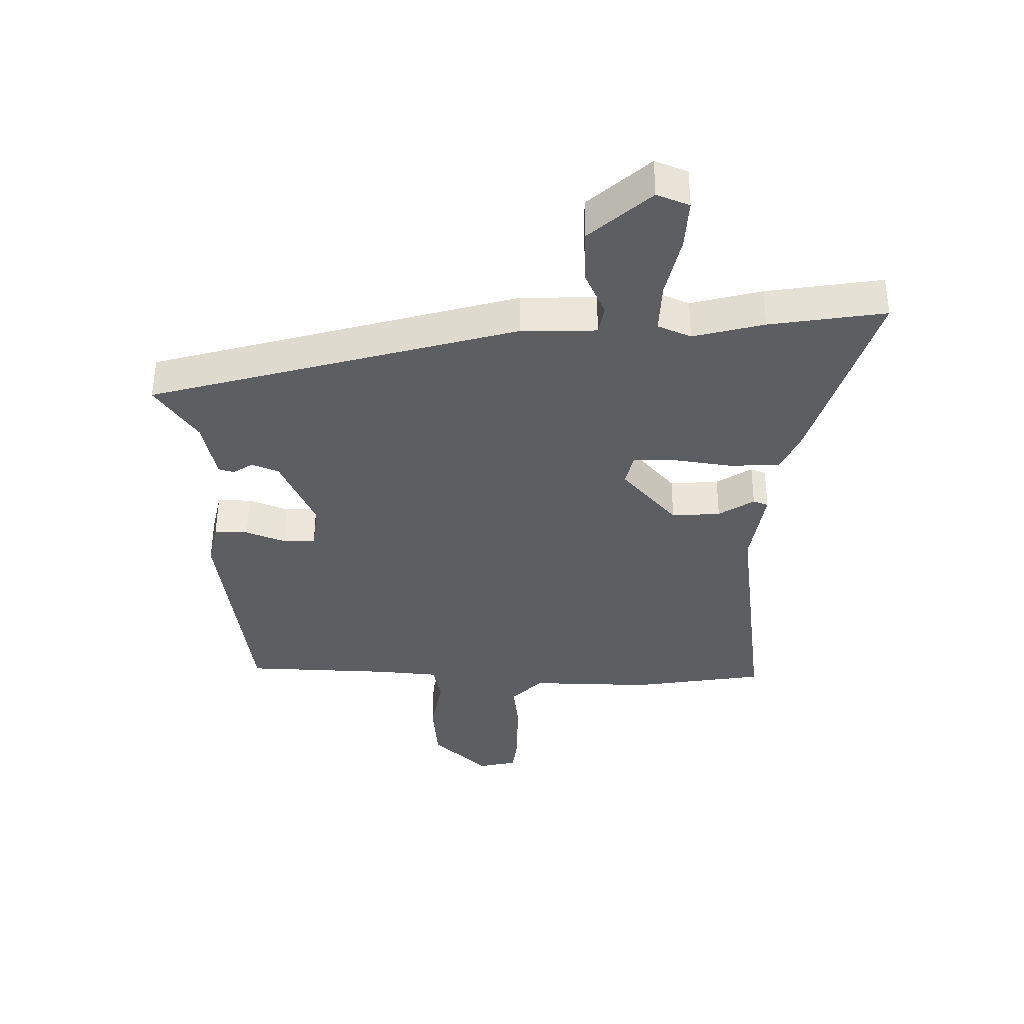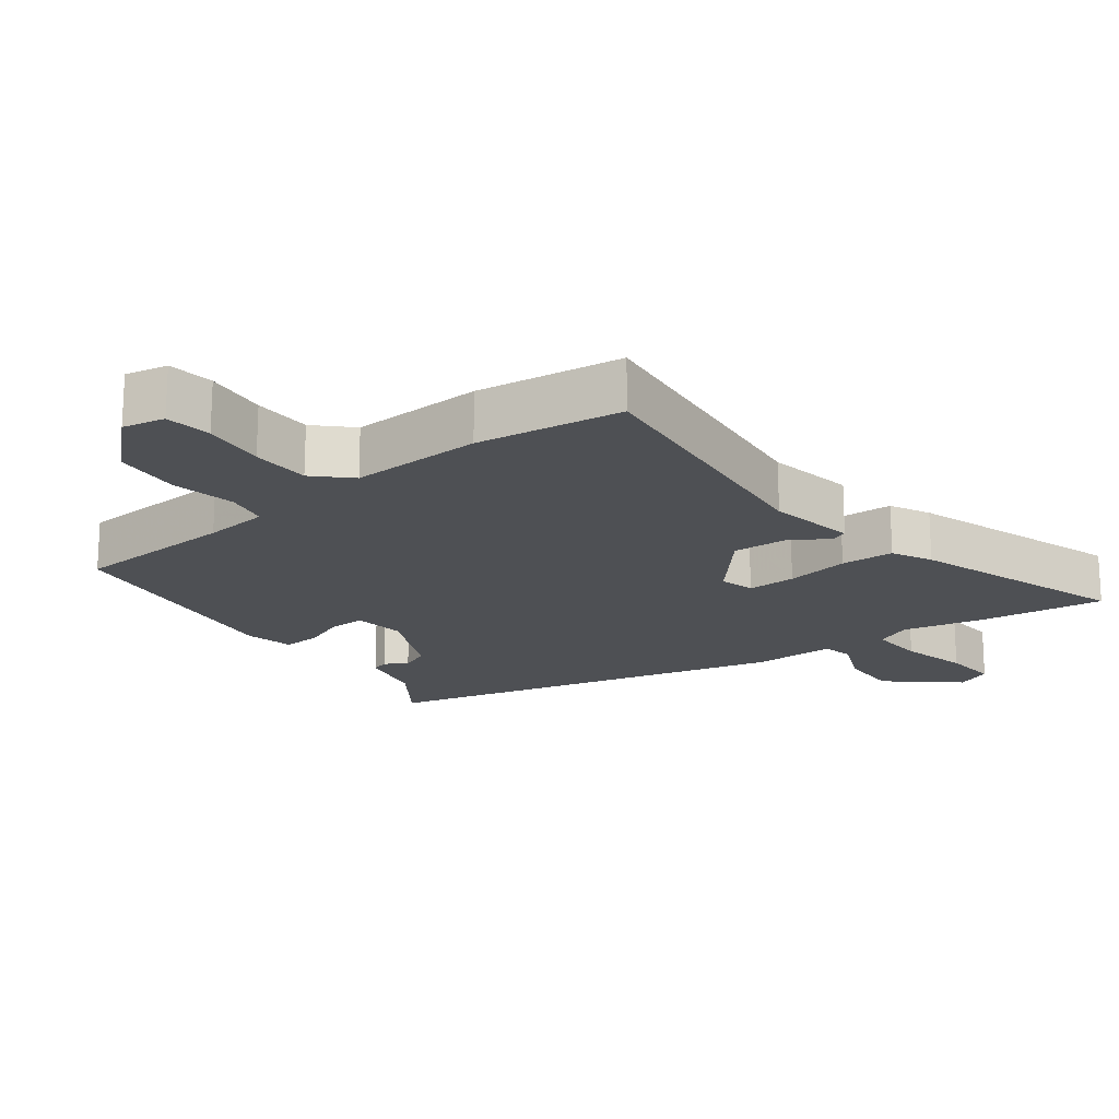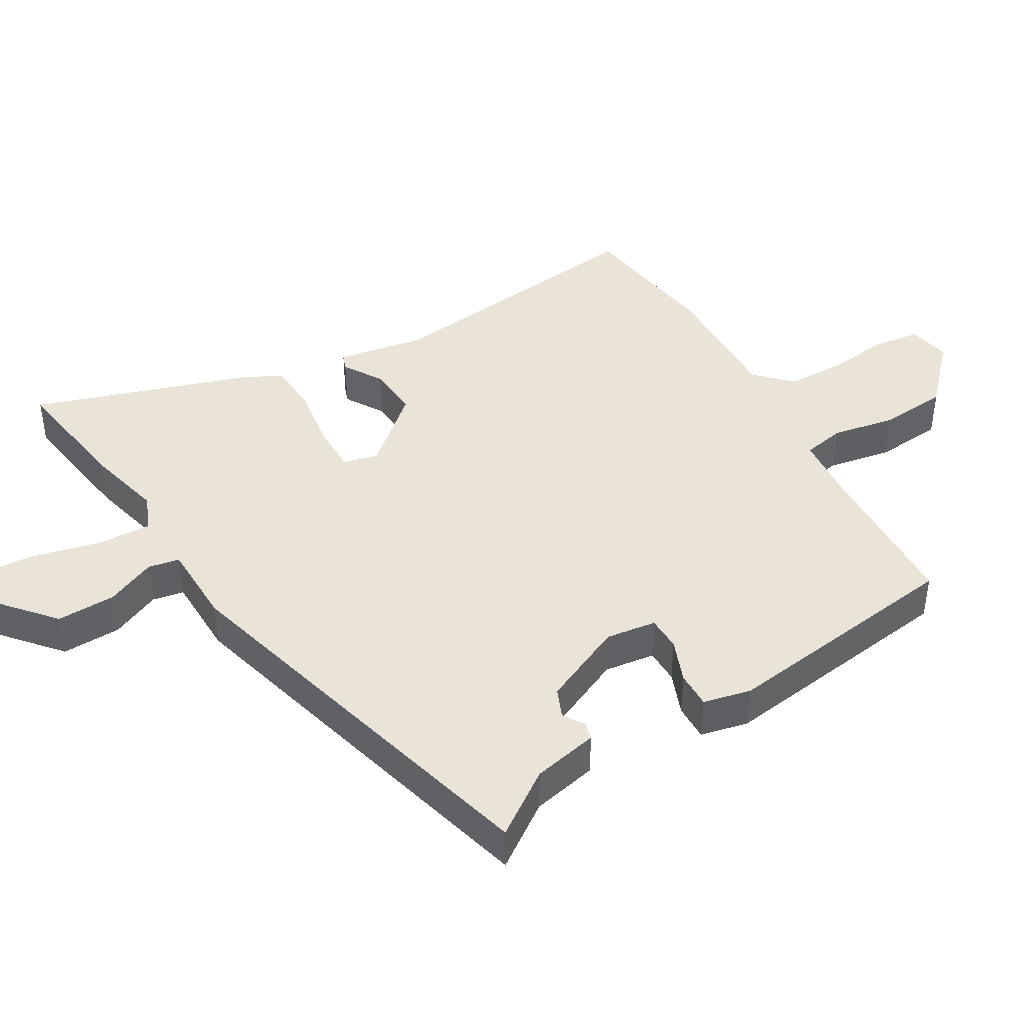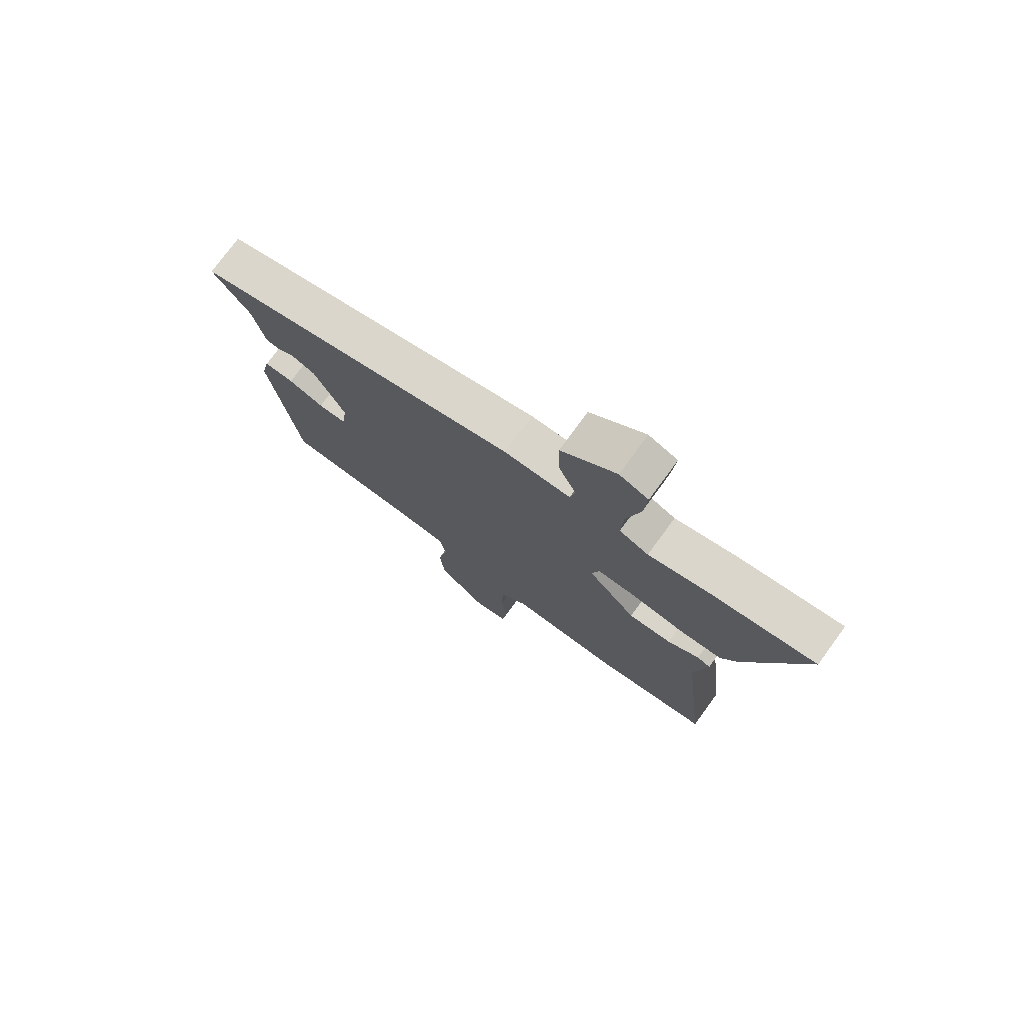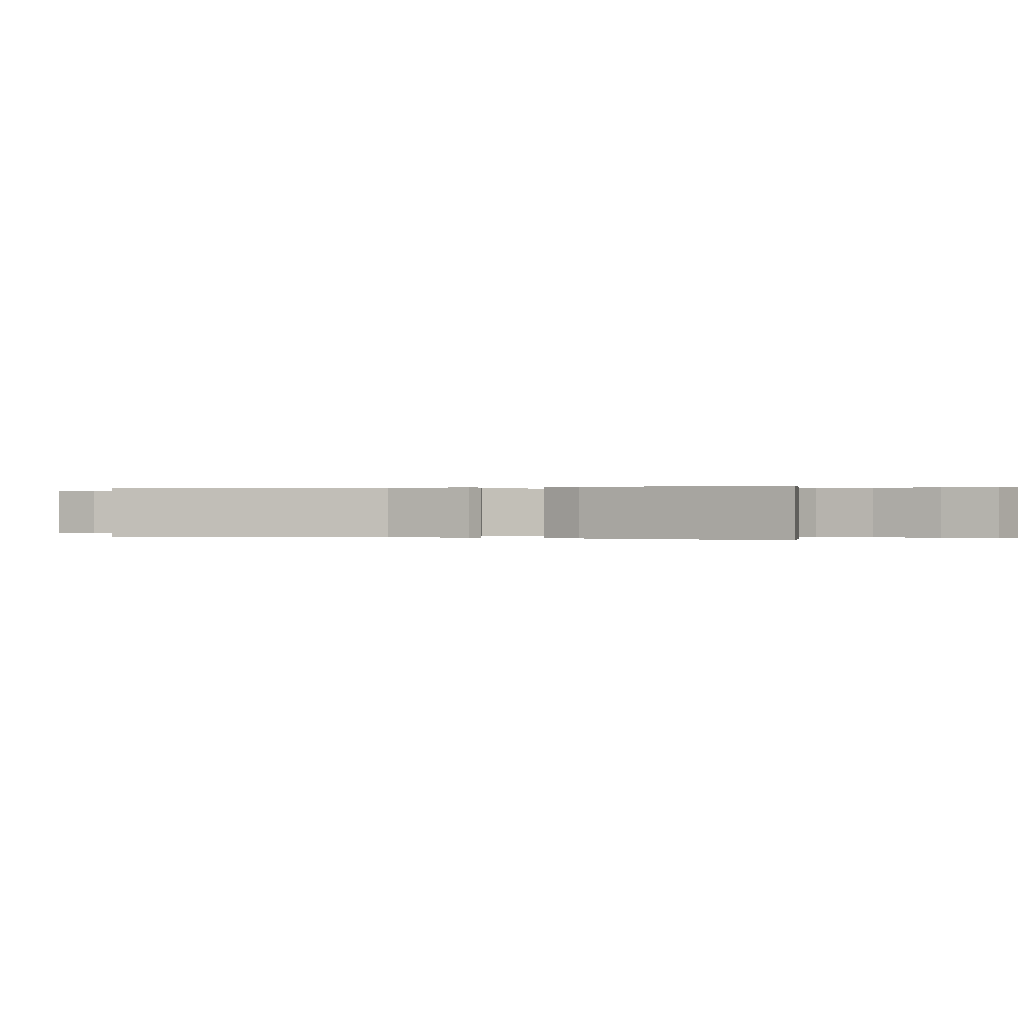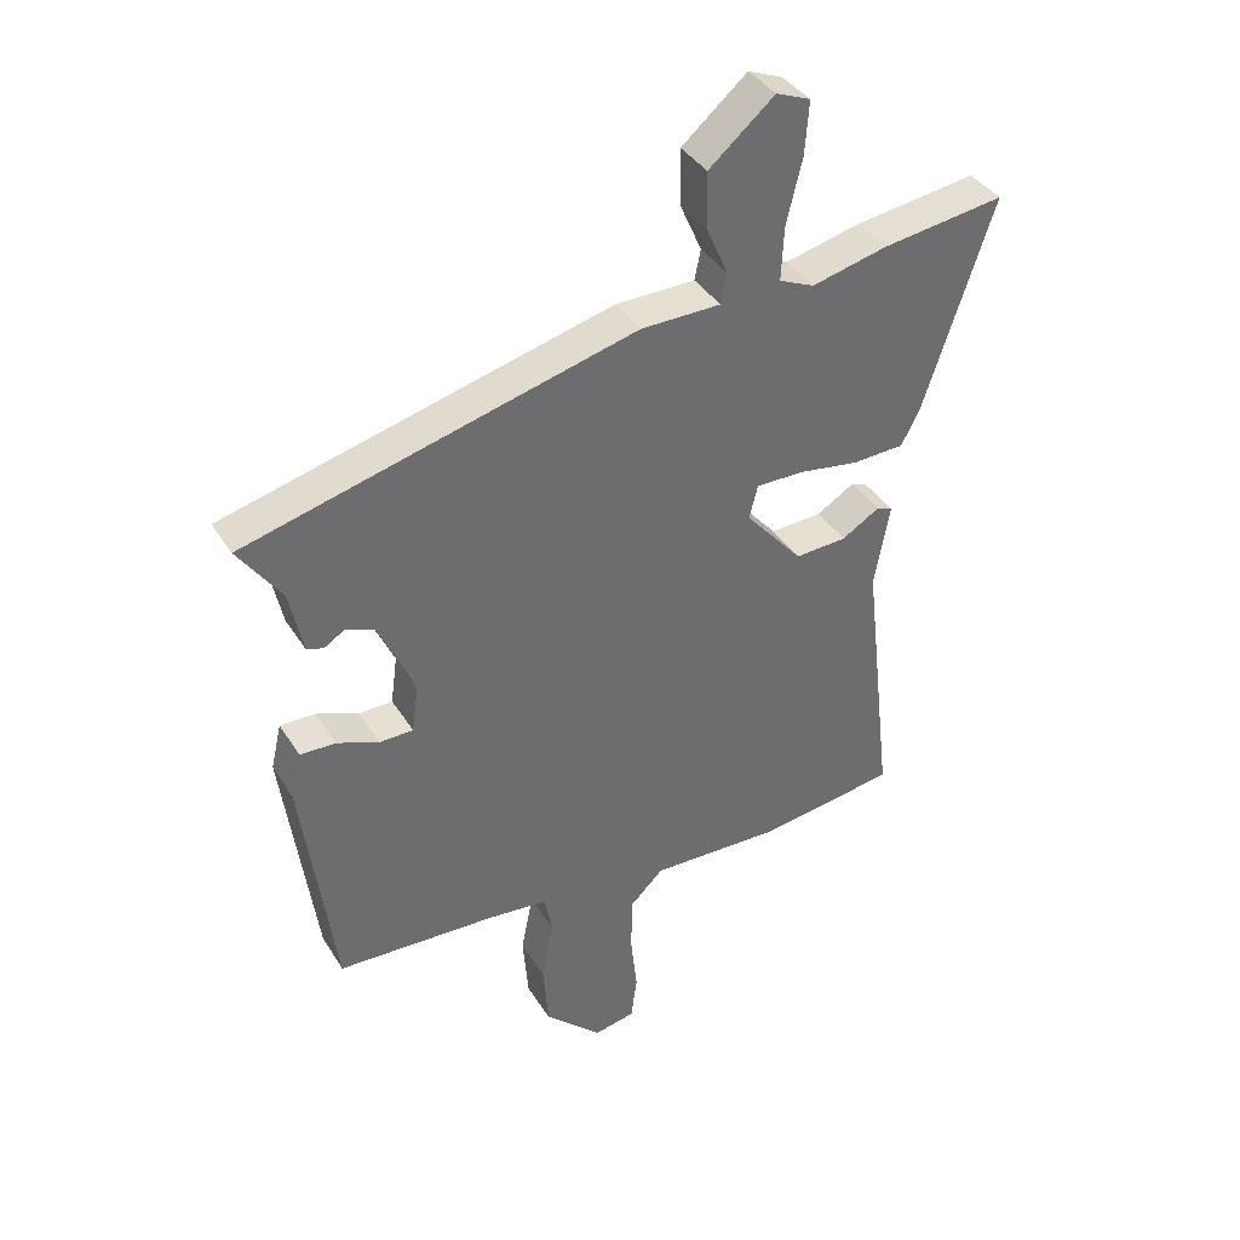
<metadata>
{"format":"obj","ext":"obj","renderer":"f3d","projection":"perspective","resolution":1024,"background":"white","views":[{"elev":52.6,"azim":-179.7,"up":"+Z"},{"elev":-19.0,"azim":-142.5,"up":"+Y"},{"elev":43.0,"azim":59.5,"up":"+Y"},{"elev":75.7,"azim":-143.8,"up":"+Z"},{"elev":0.1,"azim":-73.3,"up":"+Y"},{"elev":38.4,"azim":151.5,"up":"+Z"}]}
</metadata>
<code>
v -0.302 0.07 -0.529
v -0.515 0.07 -0.498
v -0.468 0.07 -0.091
v -0.491 0.07 0.037
v -0.467 0.07 0.046
v -0.41 0.07 0.011
v -0.332 0.07 0.006
v -0.245 0.07 0.106
v -0.258 0.07 0.157
v -0.329 0.07 0.157
v -0.422 0.07 0.143
v -0.5 0.07 0.147
v -0.529 0.07 0.205
v -0.633 0.07 0.519
v -0.447 0.07 0.492
v -0.333 0.07 0.464
v -0.28 0.07 0.487
v -0.284 0.07 0.568
v -0.308 0.07 0.667
v -0.314 0.07 0.747
v -0.262 0.07 0.768
v -0.163 0.07 0.683
v -0.165 0.07 0.596
v -0.197 0.07 0.523
v -0.188 0.07 0.477
v -0.067 0.07 0.475
v 0.523 0.07 0.319
v 0.457 0.07 0.225
v 0.436 0.07 0.128
v 0.411 0.07 0.121
v 0.379 0.07 0.141
v 0.336 0.07 0.123
v 0.281 0.07 0.002
v 0.291 0.07 -0.072
v 0.342 0.07 -0.073
v 0.406 0.07 -0.048
v 0.46 0.07 -0.047
v 0.476 0.07 -0.117
v 0.427 0.07 -0.477
v 0.189 0.07 -0.487
v 0.094 0.07 -0.496
v 0.082 0.07 -0.558
v 0.1 0.07 -0.651
v 0.092 0.07 -0.75
v 0.005 0.07 -0.832
v -0.057 0.07 -0.819
v -0.066 0.07 -0.751
v -0.056 0.07 -0.659
v -0.058 0.07 -0.573
v -0.108 0.07 -0.524
v -0.302 0 -0.529
v -0.515 0 -0.498
v -0.468 0 -0.091
v -0.491 0 0.037
v -0.467 0 0.046
v -0.41 0 0.011
v -0.332 0 0.006
v -0.245 0 0.106
v -0.258 0 0.157
v -0.329 0 0.157
v -0.422 0 0.143
v -0.5 0 0.147
v -0.529 0 0.205
v -0.633 0 0.519
v -0.447 0 0.492
v -0.333 0 0.464
v -0.28 0 0.487
v -0.284 0 0.568
v -0.308 0 0.667
v -0.314 0 0.747
v -0.262 0 0.768
v -0.163 0 0.683
v -0.165 0 0.596
v -0.197 0 0.523
v -0.188 0 0.477
v -0.067 0 0.475
v 0.523 0 0.319
v 0.457 0 0.225
v 0.436 0 0.128
v 0.411 0 0.121
v 0.379 0 0.141
v 0.336 0 0.123
v 0.281 0 0.002
v 0.291 0 -0.072
v 0.342 0 -0.073
v 0.406 0 -0.048
v 0.46 0 -0.047
v 0.476 0 -0.117
v 0.427 0 -0.477
v 0.189 0 -0.487
v 0.094 0 -0.496
v 0.082 0 -0.558
v 0.1 0 -0.651
v 0.092 0 -0.75
v 0.005 0 -0.832
v -0.057 0 -0.819
v -0.066 0 -0.751
v -0.056 0 -0.659
v -0.058 0 -0.573
v -0.108 0 -0.524
f 45 46 47 48
f 45 48 49
f 42 43 44 45
f 41 42 45 49
f 37 38 39 40
f 35 36 37 40
f 34 35 40 41
f 33 34 41 49
f 28 29 30 31
f 28 31 32
f 25 26 27 28
f 25 28 32
f 21 22 23 24
f 21 24 25
f 18 19 20 21
f 17 18 21 25
f 16 17 25 32
f 10 11 12 13
f 9 10 13 14
f 3 4 5 6
f 3 6 7
f 50 1 2 3
f 50 3 7
f 49 50 7 8
f 33 49 8 9
f 15 16 32 33
f 9 14 15 33
f 98 97 96 95
f 99 98 95
f 95 94 93 92
f 99 95 92 91
f 90 89 88 87
f 90 87 86 85
f 91 90 85 84
f 99 91 84 83
f 81 80 79 78
f 82 81 78
f 78 77 76 75
f 82 78 75
f 74 73 72 71
f 75 74 71
f 71 70 69 68
f 75 71 68 67
f 82 75 67 66
f 63 62 61 60
f 64 63 60 59
f 56 55 54 53
f 57 56 53
f 53 52 51 100
f 57 53 100
f 58 57 100 99
f 59 58 99 83
f 83 82 66 65
f 83 65 64 59
f 1 51 52 2
f 2 52 53 3
f 3 53 54 4
f 4 54 55 5
f 5 55 56 6
f 6 56 57 7
f 7 57 58 8
f 8 58 59 9
f 9 59 60 10
f 10 60 61 11
f 11 61 62 12
f 12 62 63 13
f 13 63 64 14
f 14 64 65 15
f 15 65 66 16
f 16 66 67 17
f 17 67 68 18
f 18 68 69 19
f 19 69 70 20
f 20 70 71 21
f 21 71 72 22
f 22 72 73 23
f 23 73 74 24
f 24 74 75 25
f 25 75 76 26
f 26 76 77 27
f 27 77 78 28
f 28 78 79 29
f 29 79 80 30
f 30 80 81 31
f 31 81 82 32
f 32 82 83 33
f 33 83 84 34
f 34 84 85 35
f 35 85 86 36
f 36 86 87 37
f 37 87 88 38
f 38 88 89 39
f 39 89 90 40
f 40 90 91 41
f 41 91 92 42
f 42 92 93 43
f 43 93 94 44
f 44 94 95 45
f 45 95 96 46
f 46 96 97 47
f 47 97 98 48
f 48 98 99 49
f 49 99 100 50
f 50 100 51 1

</code>
